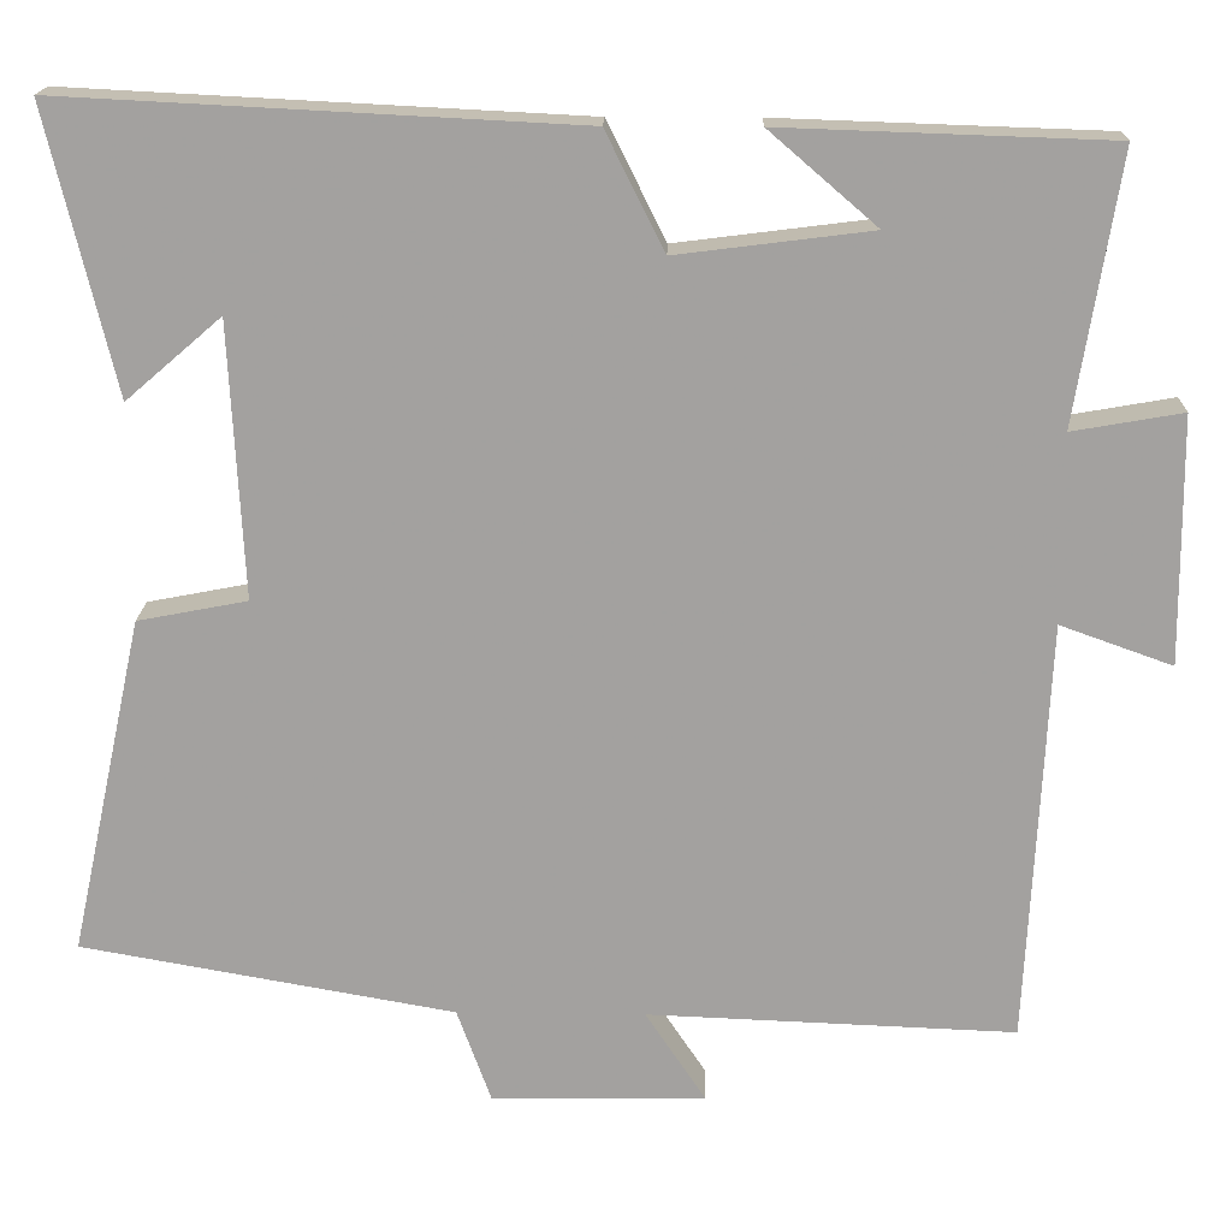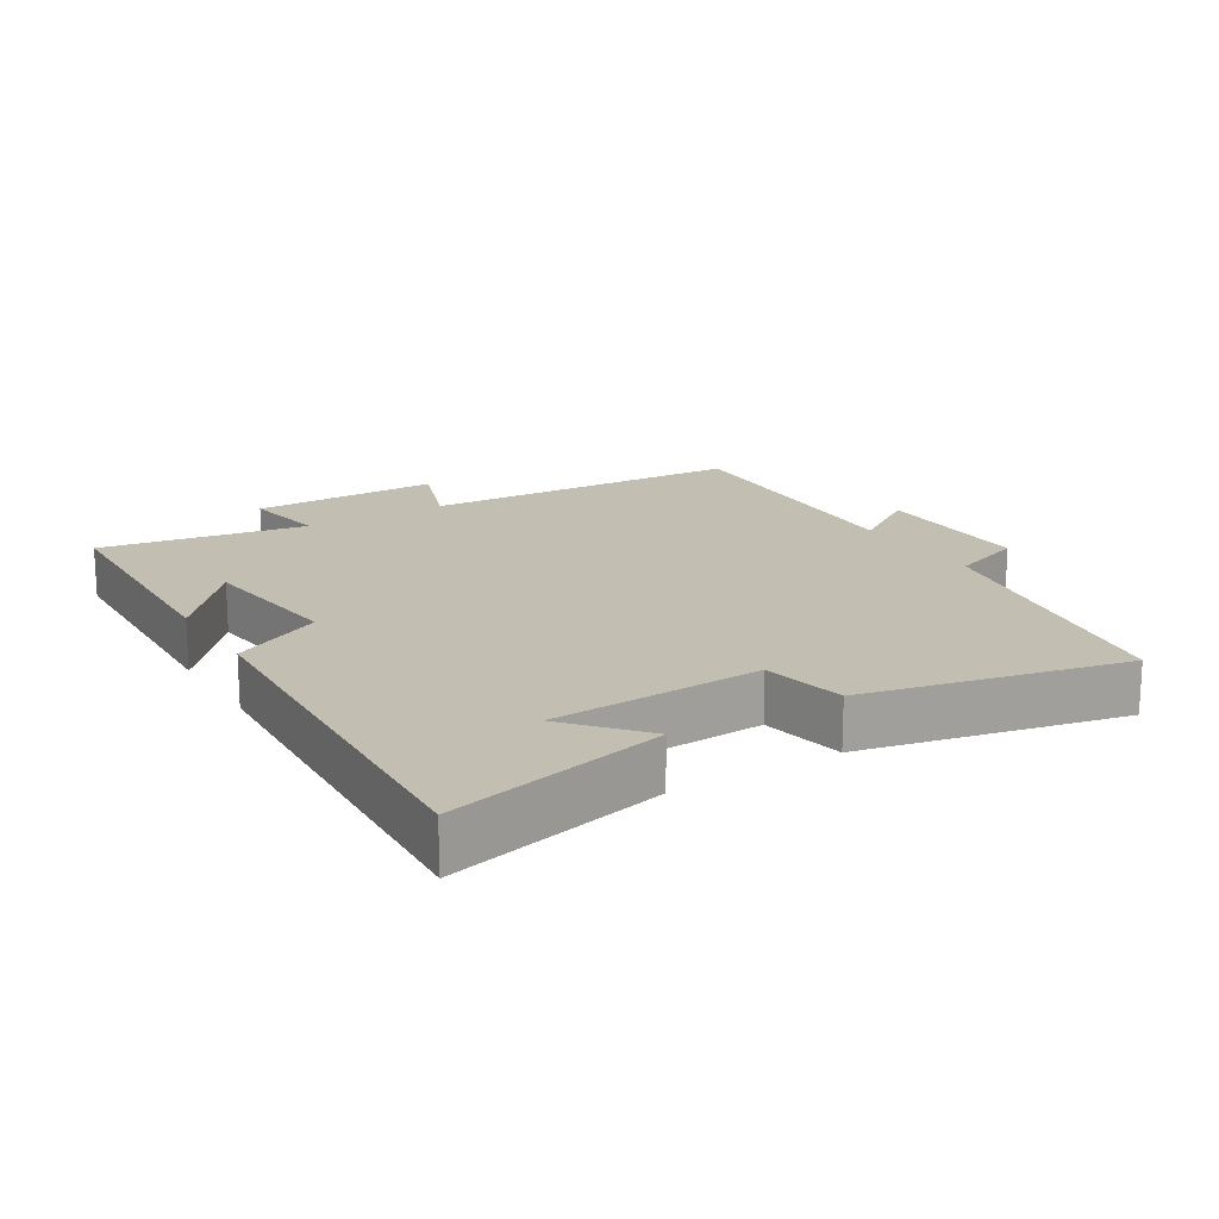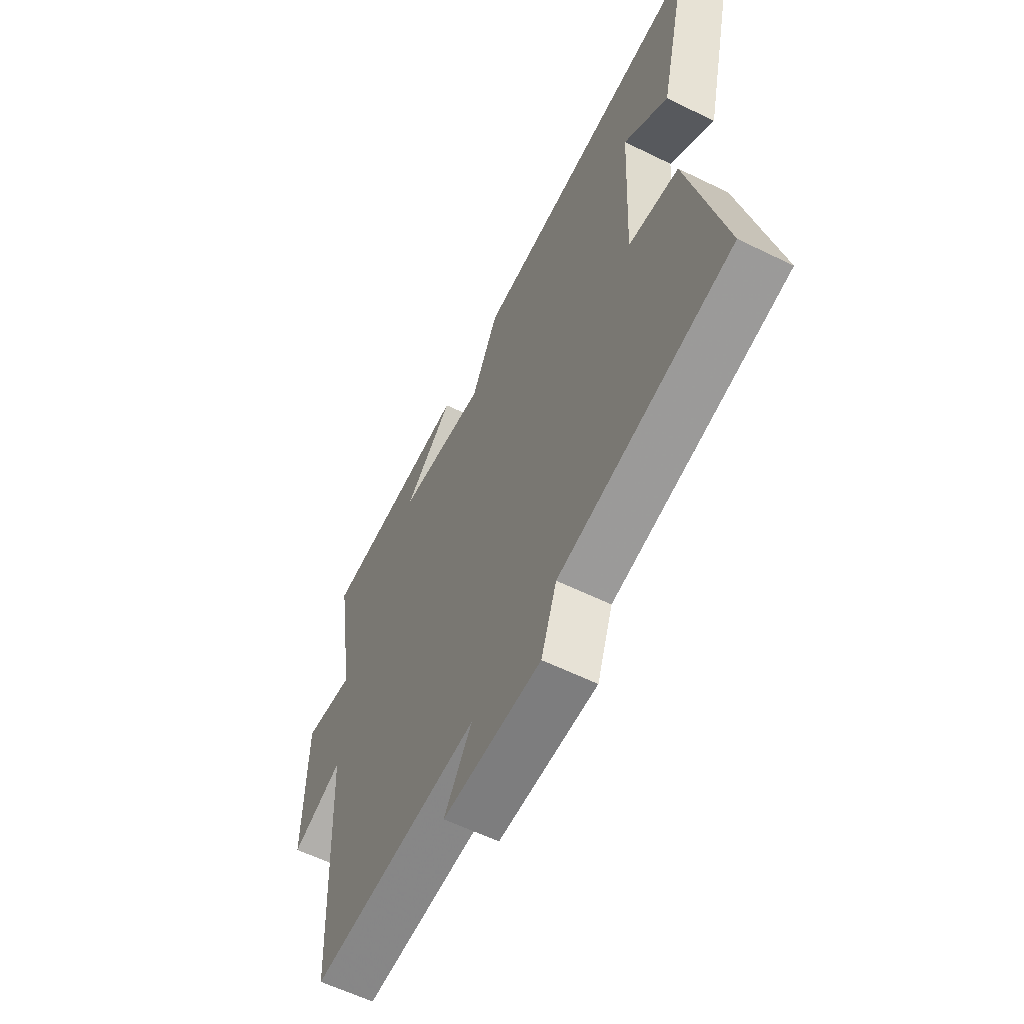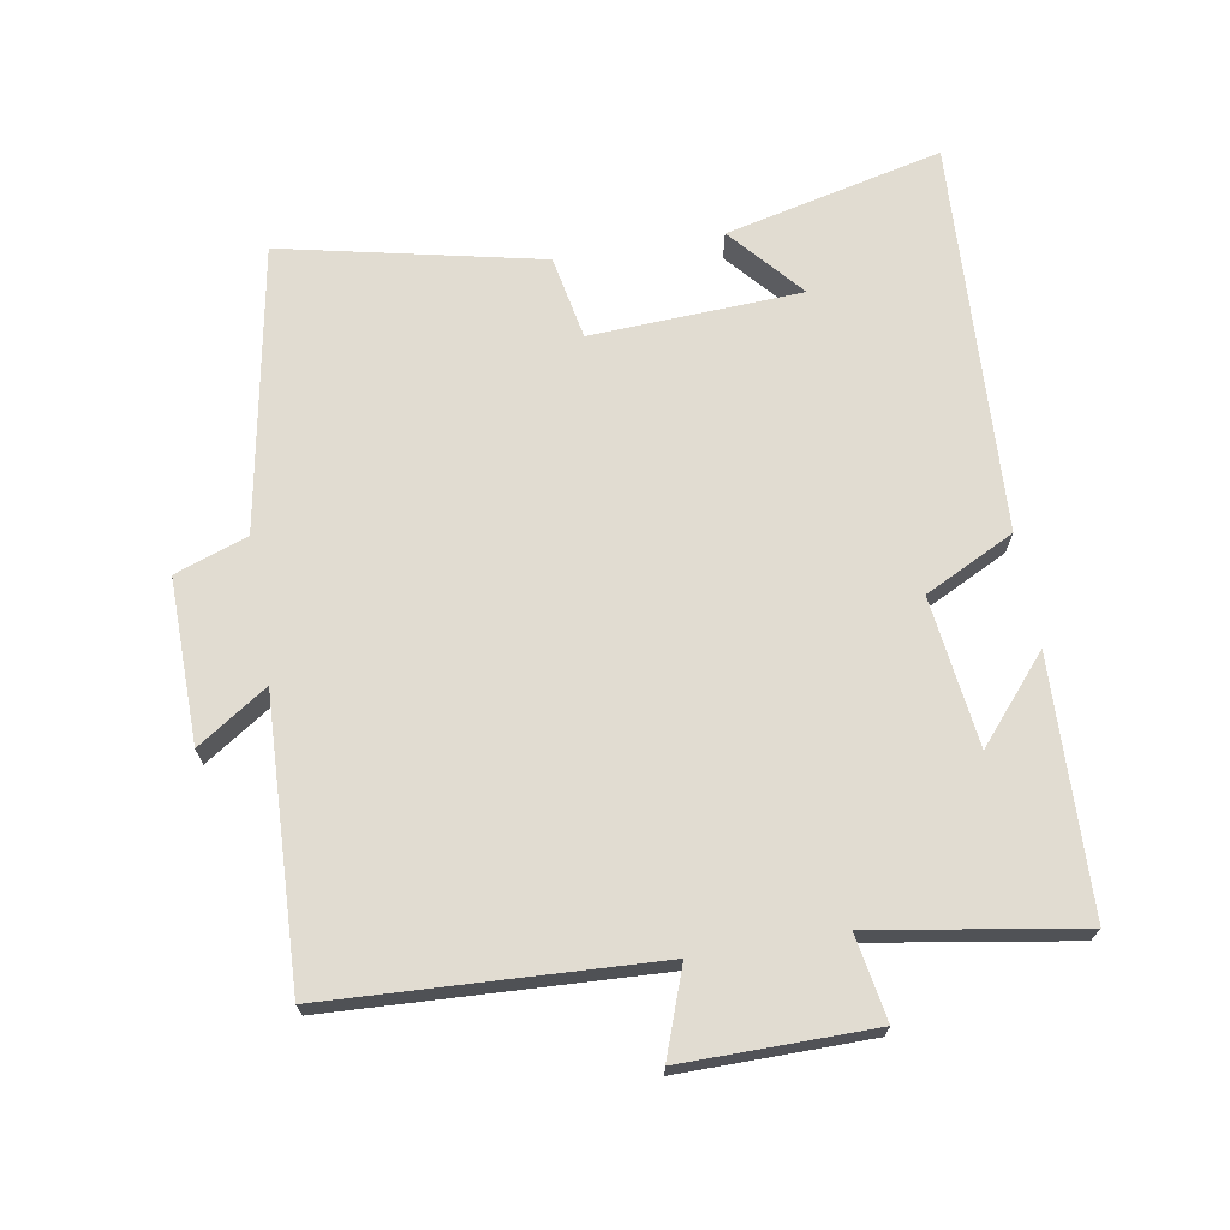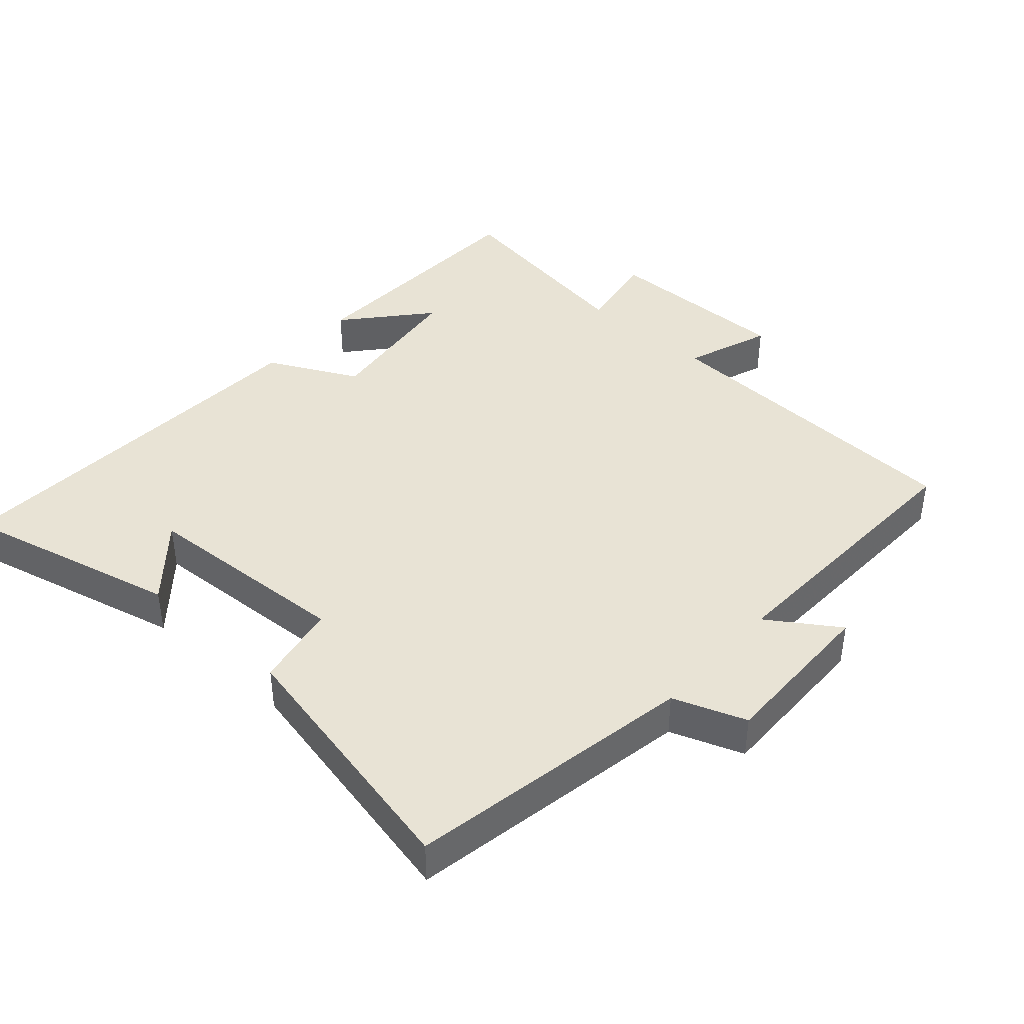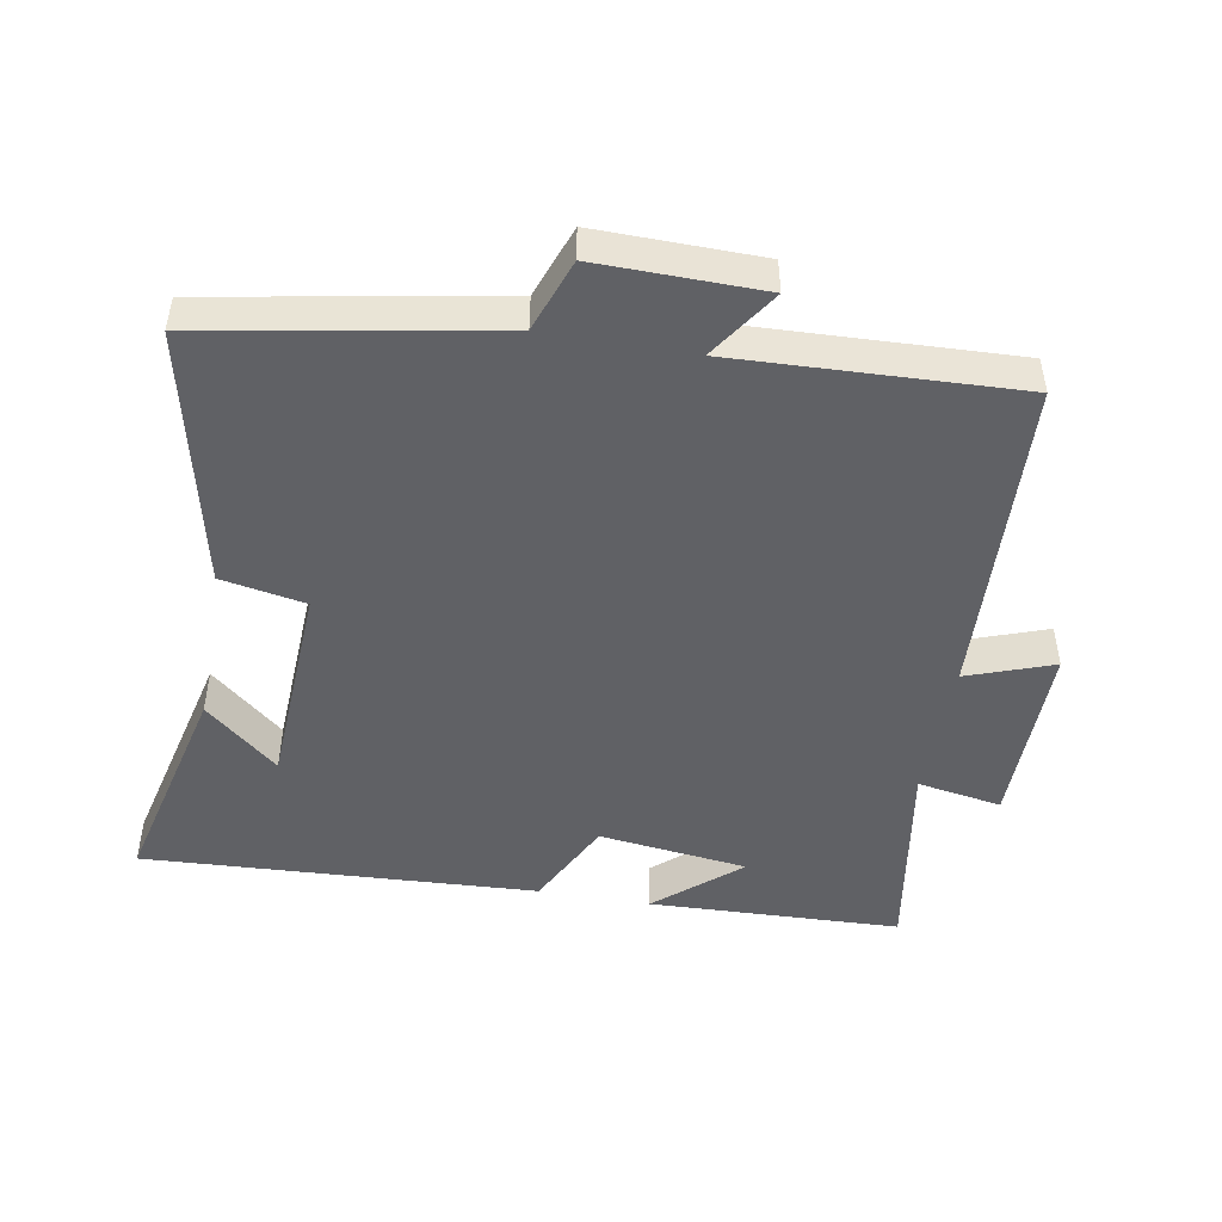
<metadata>
{"format":"obj","ext":"obj","renderer":"f3d","projection":"perspective","resolution":1024,"background":"white","views":[{"elev":17.5,"azim":-178.5,"up":"+Z"},{"elev":17.4,"azim":58.6,"up":"+Y"},{"elev":-60.1,"azim":63.4,"up":"+Z"},{"elev":69.2,"azim":-99.7,"up":"+Y"},{"elev":41.2,"azim":131.6,"up":"+Y"},{"elev":-47.4,"azim":170.0,"up":"+Y"}]}
</metadata>
<code>
v 0.577 0.07 0.53
v 0.5 0.07 0.206
v 0.391 0.07 0.3
v 0.375 0.07 -0.014
v 0.5 0.07 -0.038
v 0.584 0.07 -0.424
v 0.158 0.07 -0.5
v 0.119 0.07 -0.608
v -0.125 0.07 -0.604
v -0.056 0.07 -0.5
v -0.476 0.07 -0.517
v -0.5 0.07 -0.034
v -0.628 0.07 -0.08
v -0.626 0.07 0.202
v -0.5 0.07 0.18
v -0.55 0.07 0.487
v -0.175 0.07 0.5
v -0.298 0.07 0.394
v -0.076 0.07 0.366
v -0.009 0.07 0.5
v 0.577 0 0.53
v 0.5 0 0.206
v 0.391 0 0.3
v 0.375 0 -0.014
v 0.5 0 -0.038
v 0.584 0 -0.424
v 0.158 0 -0.5
v 0.119 0 -0.608
v -0.125 0 -0.604
v -0.056 0 -0.5
v -0.476 0 -0.517
v -0.5 0 -0.034
v -0.628 0 -0.08
v -0.626 0 0.202
v -0.5 0 0.18
v -0.55 0 0.487
v -0.175 0 0.5
v -0.298 0 0.394
v -0.076 0 0.366
v -0.009 0 0.5
f 19 20 1
f 16 17 18
f 15 16 18
f 15 18 19
f 12 13 14 15
f 12 15 19
f 11 12 19
f 10 11 19
f 7 8 9 10
f 6 7 10
f 5 6 10
f 4 5 10
f 3 4 10 19
f 1 2 3
f 1 3 19
f 21 40 39
f 38 37 36
f 38 36 35
f 39 38 35
f 35 34 33 32
f 39 35 32
f 39 32 31
f 39 31 30
f 30 29 28 27
f 30 27 26
f 30 26 25
f 30 25 24
f 39 30 24 23
f 23 22 21
f 39 23 21
f 1 21 22 2
f 2 22 23 3
f 3 23 24 4
f 4 24 25 5
f 5 25 26 6
f 6 26 27 7
f 7 27 28 8
f 8 28 29 9
f 9 29 30 10
f 10 30 31 11
f 11 31 32 12
f 12 32 33 13
f 13 33 34 14
f 14 34 35 15
f 15 35 36 16
f 16 36 37 17
f 17 37 38 18
f 18 38 39 19
f 19 39 40 20
f 20 40 21 1

</code>
